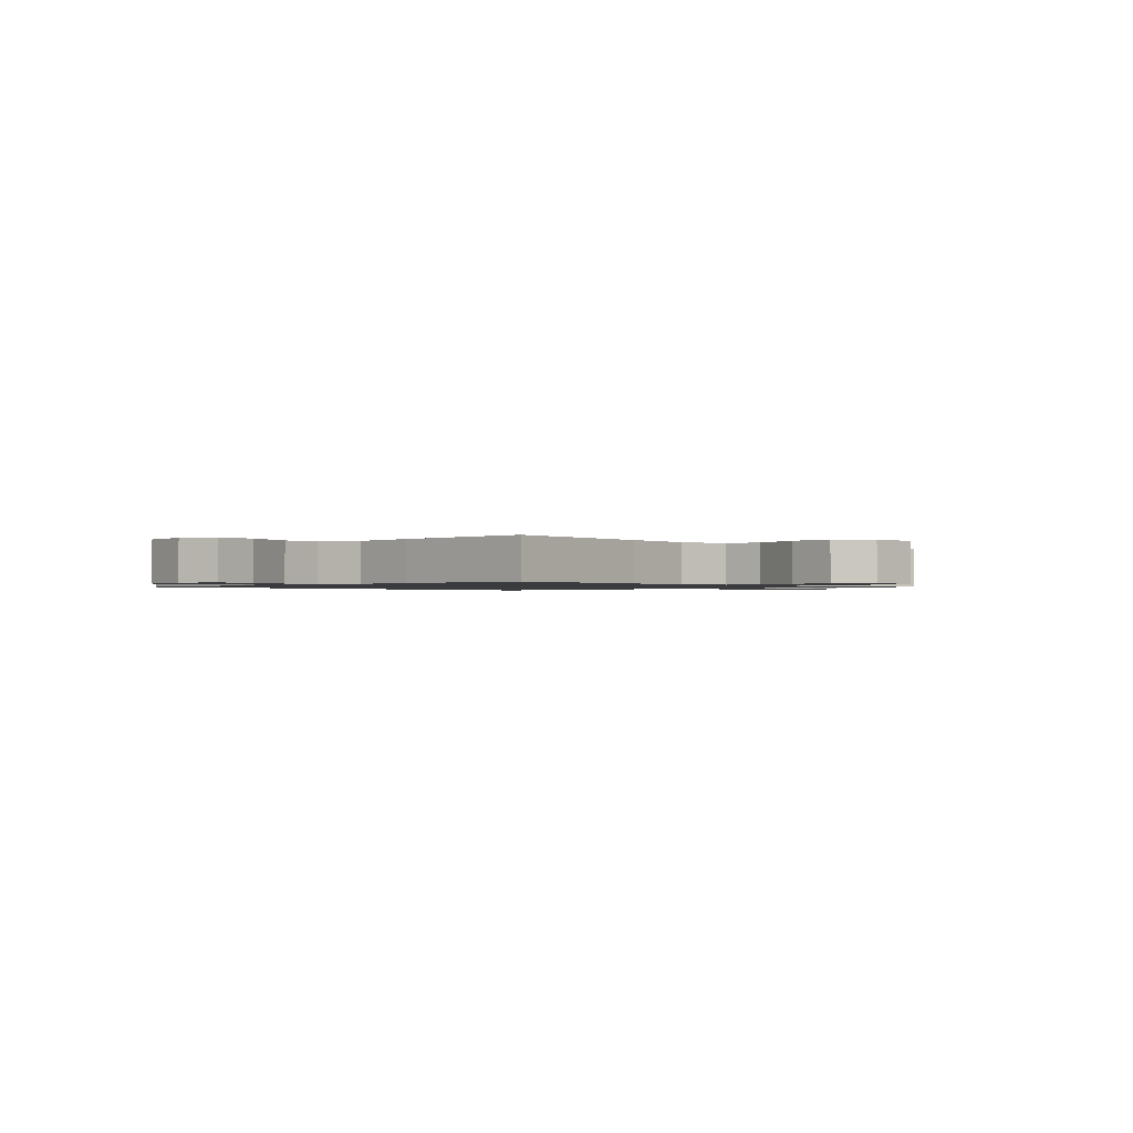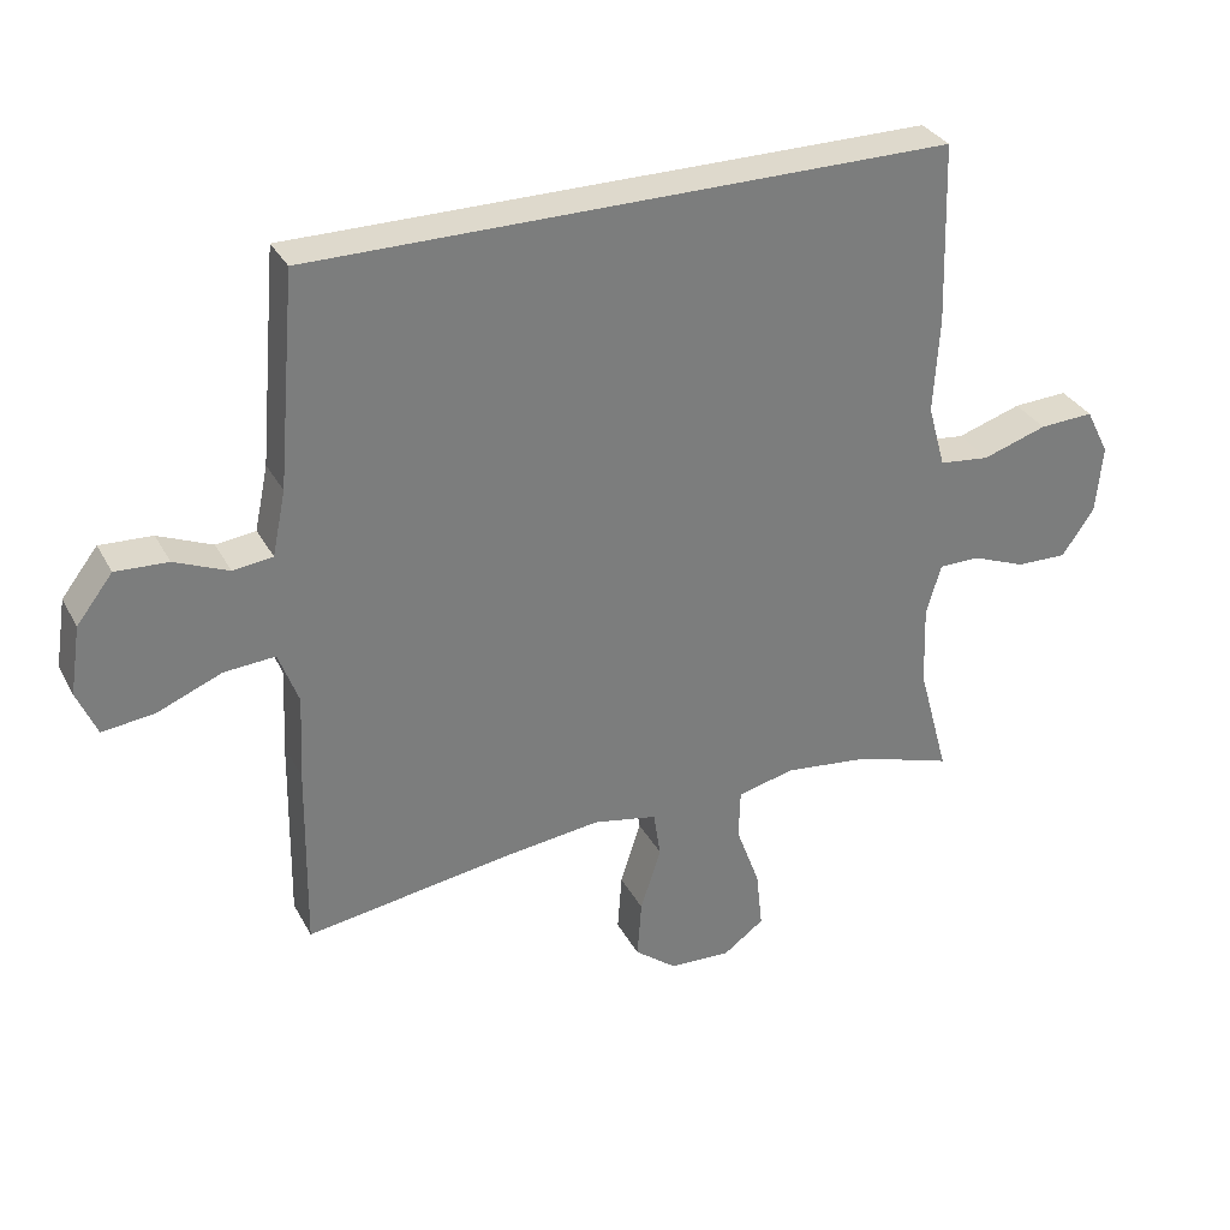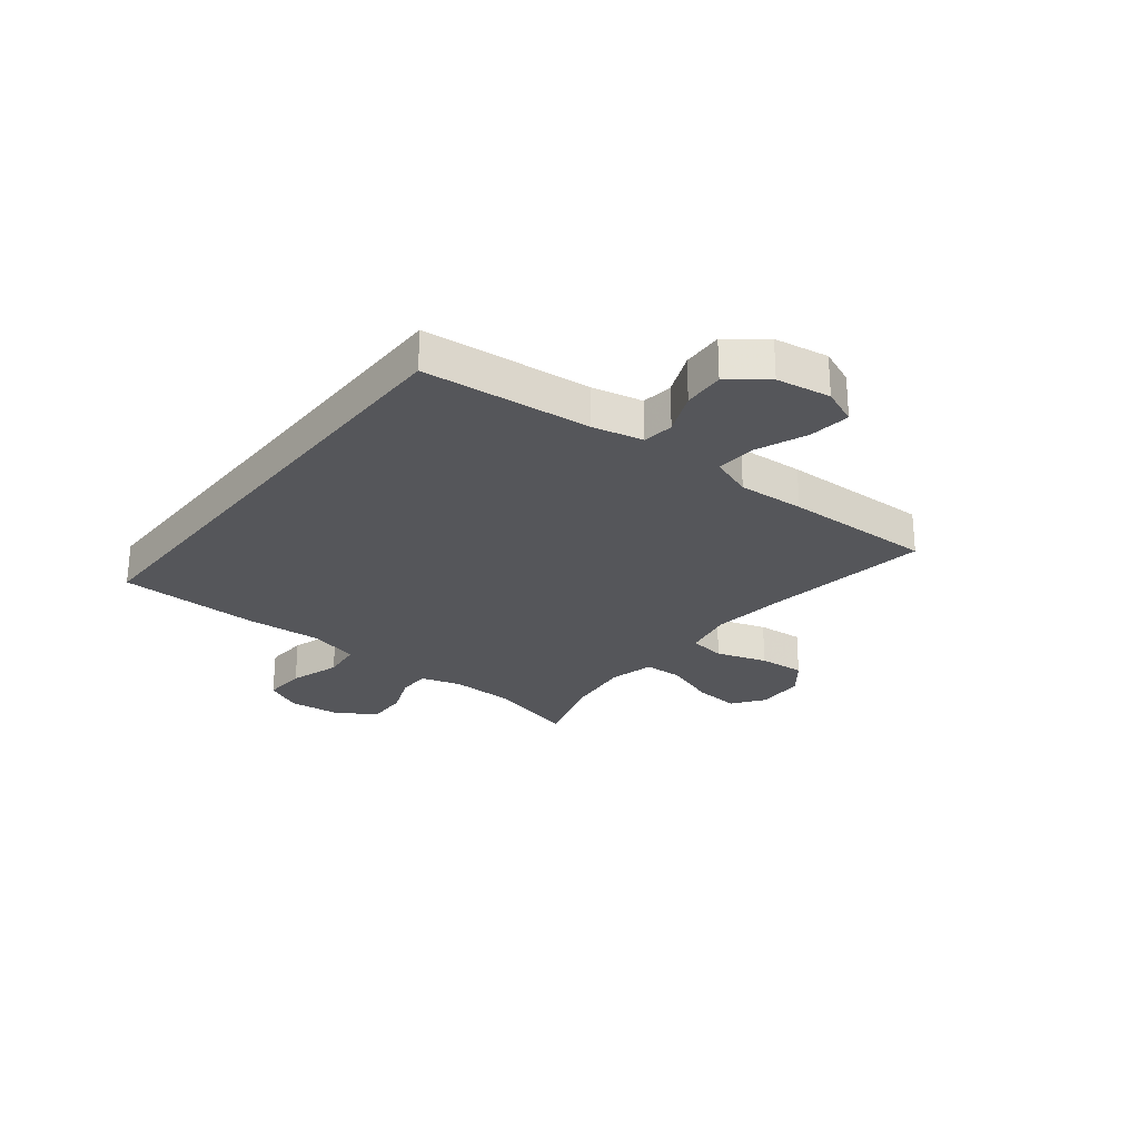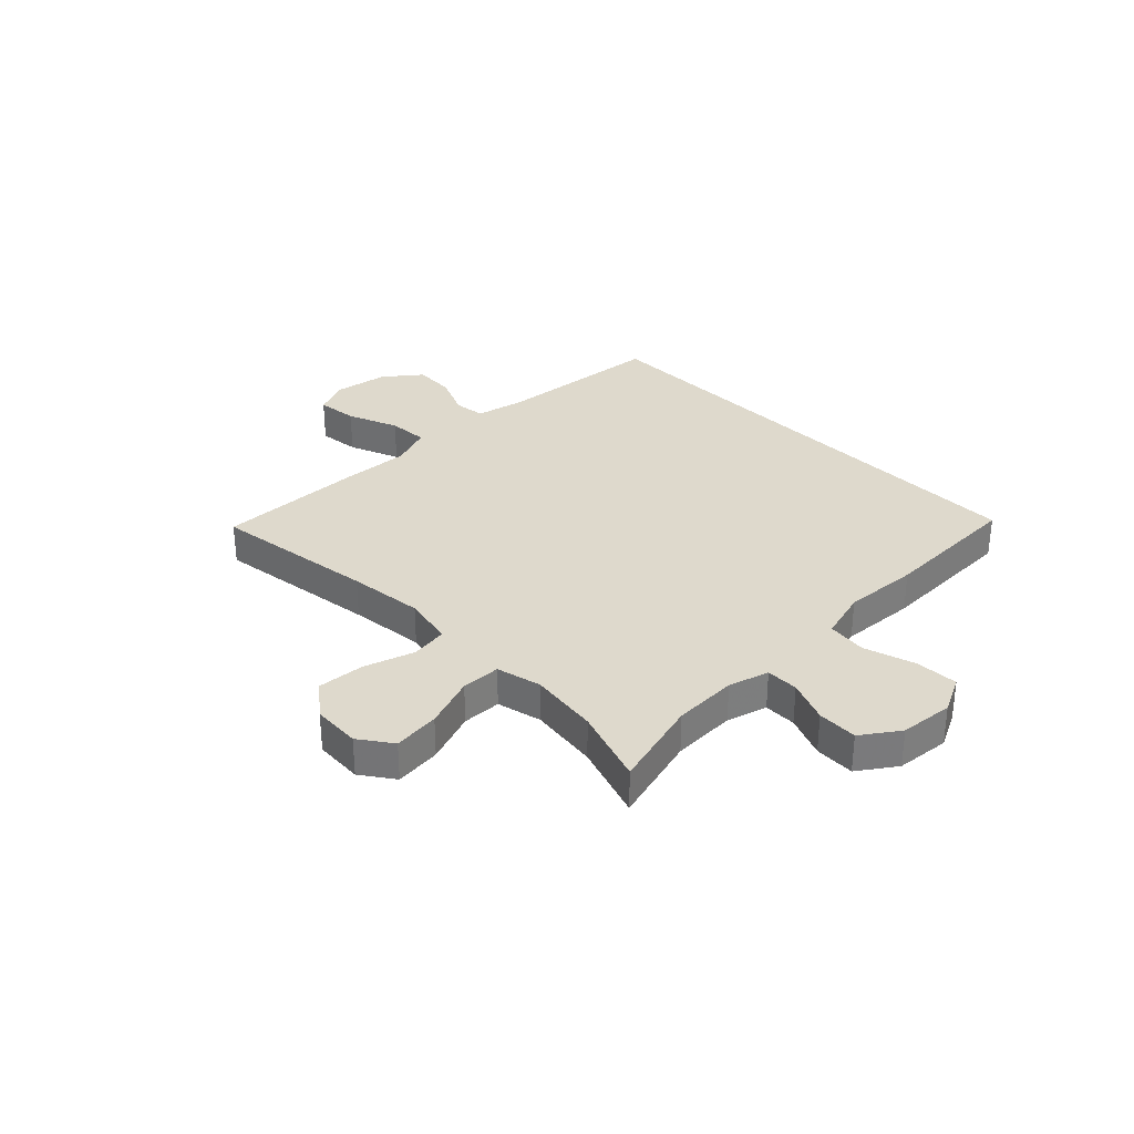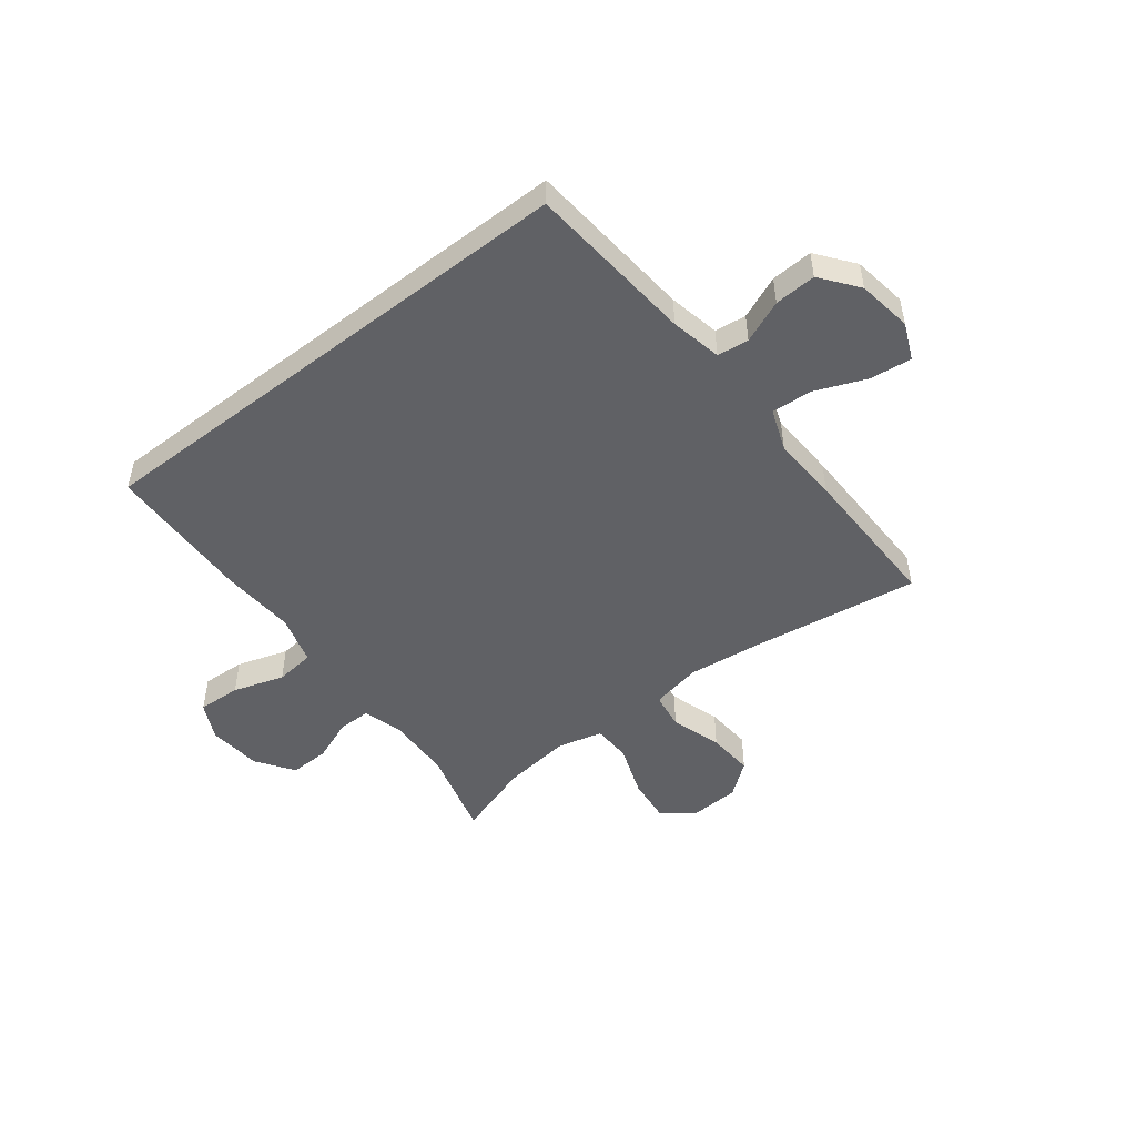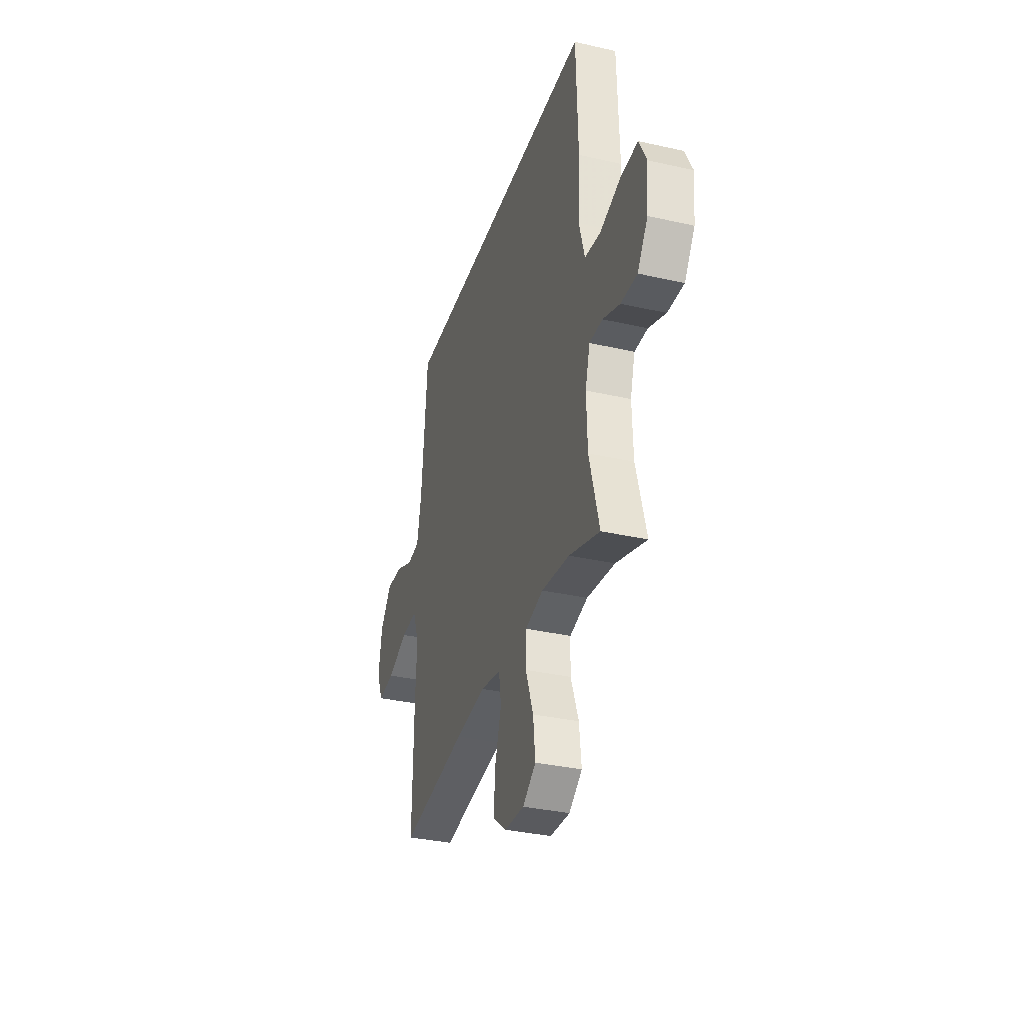
<metadata>
{"format":"obj","ext":"obj","renderer":"f3d","projection":"perspective","resolution":1024,"background":"white","views":[{"elev":-1.2,"azim":134.8,"up":"+Y"},{"elev":32.2,"azim":155.6,"up":"+Z"},{"elev":-26.0,"azim":52.0,"up":"+Y"},{"elev":32.2,"azim":-134.1,"up":"+Y"},{"elev":-49.4,"azim":37.8,"up":"+Y"},{"elev":-33.9,"azim":-107.2,"up":"+Z"}]}
</metadata>
<code>
v -0.437 0.07 0.5
v 0.466 0.07 0.5
v 0.492 0.07 0.2
v 0.511 0.07 0.109
v 0.567 0.07 0.102
v 0.643 0.07 0.134
v 0.717 0.07 0.138
v 0.768 0.07 0.072
v 0.783 0.07 -0.025
v 0.755 0.07 -0.09
v 0.681 0.07 -0.081
v 0.59 0.07 -0.044
v 0.518 0.07 -0.039
v 0.49 0.07 -0.114
v 0.496 0.07 -0.233
v 0.5 0.07 -0.5
v 0.205 0.07 -0.456
v 0.07 0.07 -0.44
v -0.021 0.07 -0.458
v -0.031 0.07 -0.524
v -0.002 0.07 -0.615
v 0.004 0.07 -0.698
v -0.056 0.07 -0.745
v -0.143 0.07 -0.749
v -0.201 0.07 -0.707
v -0.192 0.07 -0.624
v -0.158 0.07 -0.531
v -0.16 0.07 -0.461
v -0.24 0.07 -0.441
v -0.364 0.07 -0.456
v -0.5 0.07 -0.5
v -0.456 0.07 -0.339
v -0.452 0.07 -0.224
v -0.473 0.07 -0.152
v -0.531 0.07 -0.152
v -0.607 0.07 -0.182
v -0.679 0.07 -0.184
v -0.725 0.07 -0.117
v -0.734 0.07 -0.021
v -0.701 0.07 0.045
v -0.624 0.07 0.041
v -0.533 0.07 0.012
v -0.462 0.07 0.02
v -0.437 0.07 0.109
v -0.445 0.07 0.244
v -0.437 0 0.5
v 0.466 0 0.5
v 0.492 0 0.2
v 0.511 0 0.109
v 0.567 0 0.102
v 0.643 0 0.134
v 0.717 0 0.138
v 0.768 0 0.072
v 0.783 0 -0.025
v 0.755 0 -0.09
v 0.681 0 -0.081
v 0.59 0 -0.044
v 0.518 0 -0.039
v 0.49 0 -0.114
v 0.496 0 -0.233
v 0.5 0 -0.5
v 0.205 0 -0.456
v 0.07 0 -0.44
v -0.021 0 -0.458
v -0.031 0 -0.524
v -0.002 0 -0.615
v 0.004 0 -0.698
v -0.056 0 -0.745
v -0.143 0 -0.749
v -0.201 0 -0.707
v -0.192 0 -0.624
v -0.158 0 -0.531
v -0.16 0 -0.461
v -0.24 0 -0.441
v -0.364 0 -0.456
v -0.5 0 -0.5
v -0.456 0 -0.339
v -0.452 0 -0.224
v -0.473 0 -0.152
v -0.531 0 -0.152
v -0.607 0 -0.182
v -0.679 0 -0.184
v -0.725 0 -0.117
v -0.734 0 -0.021
v -0.701 0 0.045
v -0.624 0 0.041
v -0.533 0 0.012
v -0.462 0 0.02
v -0.437 0 0.109
v -0.445 0 0.244
f 44 45 1 2
f 43 44 2 3
f 39 40 41 42
f 39 42 43
f 38 39 43
f 35 36 37 38
f 34 35 38 43
f 33 34 43 3
f 30 31 32
f 29 30 32 33
f 28 29 33 3
f 24 25 26 27
f 20 21 22 23
f 20 23 24 27
f 14 15 16 17
f 13 14 17 18
f 9 10 11 12
f 9 12 13
f 8 9 13
f 5 6 7 8
f 4 5 8 13
f 19 20 27 28
f 13 18 19 28
f 3 4 13 28
f 47 46 90 89
f 48 47 89 88
f 87 86 85 84
f 88 87 84
f 88 84 83
f 83 82 81 80
f 88 83 80 79
f 48 88 79 78
f 77 76 75
f 78 77 75 74
f 48 78 74 73
f 72 71 70 69
f 68 67 66 65
f 72 69 68 65
f 62 61 60 59
f 63 62 59 58
f 57 56 55 54
f 58 57 54
f 58 54 53
f 53 52 51 50
f 58 53 50 49
f 73 72 65 64
f 73 64 63 58
f 73 58 49 48
f 1 46 47 2
f 2 47 48 3
f 3 48 49 4
f 4 49 50 5
f 5 50 51 6
f 6 51 52 7
f 7 52 53 8
f 8 53 54 9
f 9 54 55 10
f 10 55 56 11
f 11 56 57 12
f 12 57 58 13
f 13 58 59 14
f 14 59 60 15
f 15 60 61 16
f 16 61 62 17
f 17 62 63 18
f 18 63 64 19
f 19 64 65 20
f 20 65 66 21
f 21 66 67 22
f 22 67 68 23
f 23 68 69 24
f 24 69 70 25
f 25 70 71 26
f 26 71 72 27
f 27 72 73 28
f 28 73 74 29
f 29 74 75 30
f 30 75 76 31
f 31 76 77 32
f 32 77 78 33
f 33 78 79 34
f 34 79 80 35
f 35 80 81 36
f 36 81 82 37
f 37 82 83 38
f 38 83 84 39
f 39 84 85 40
f 40 85 86 41
f 41 86 87 42
f 42 87 88 43
f 43 88 89 44
f 44 89 90 45
f 45 90 46 1

</code>
